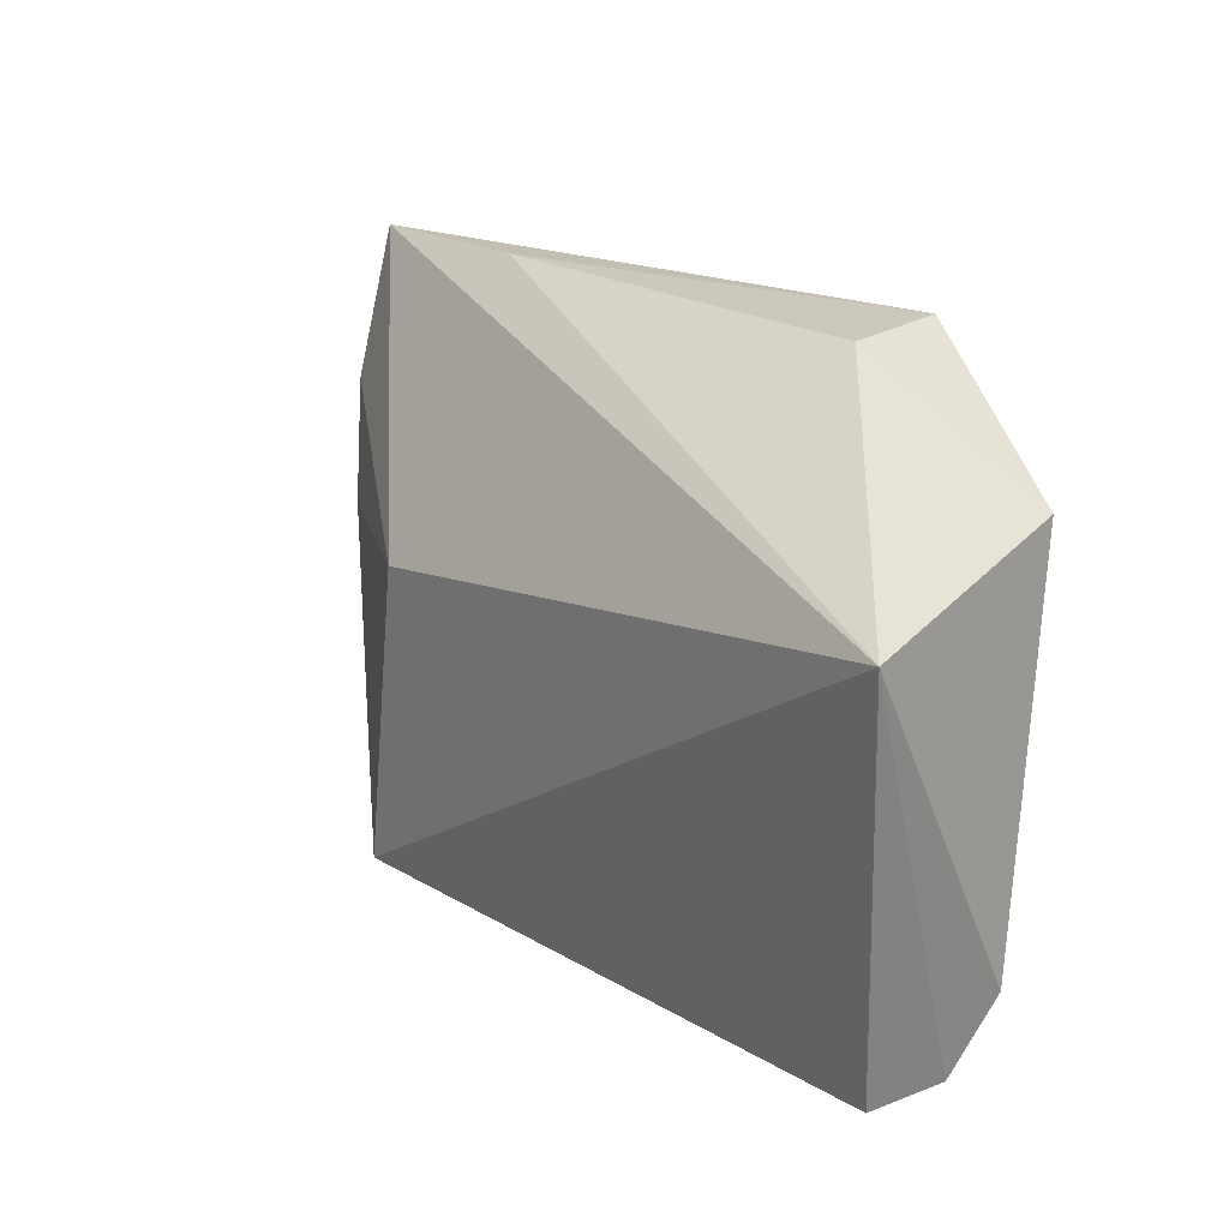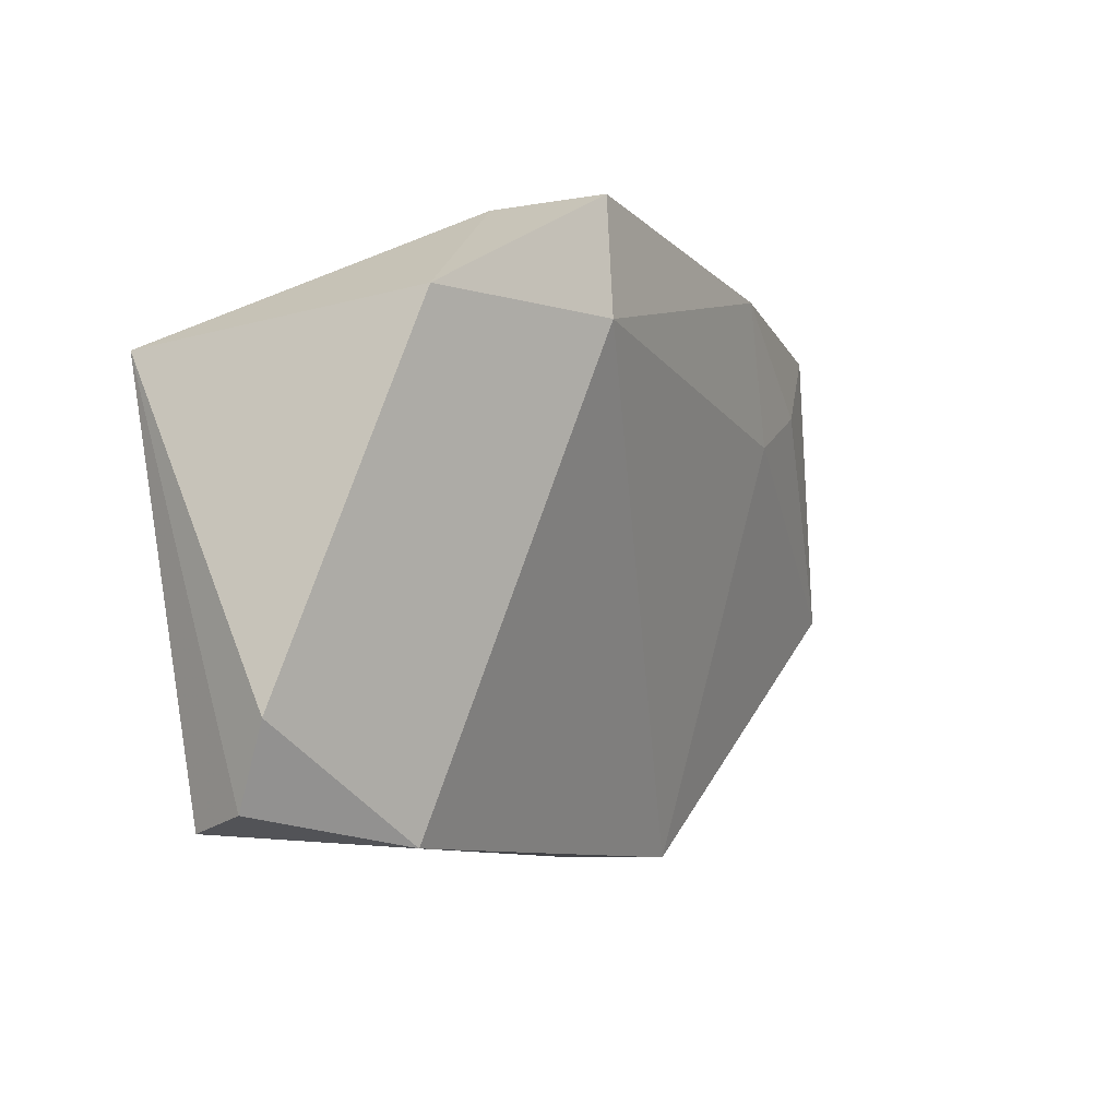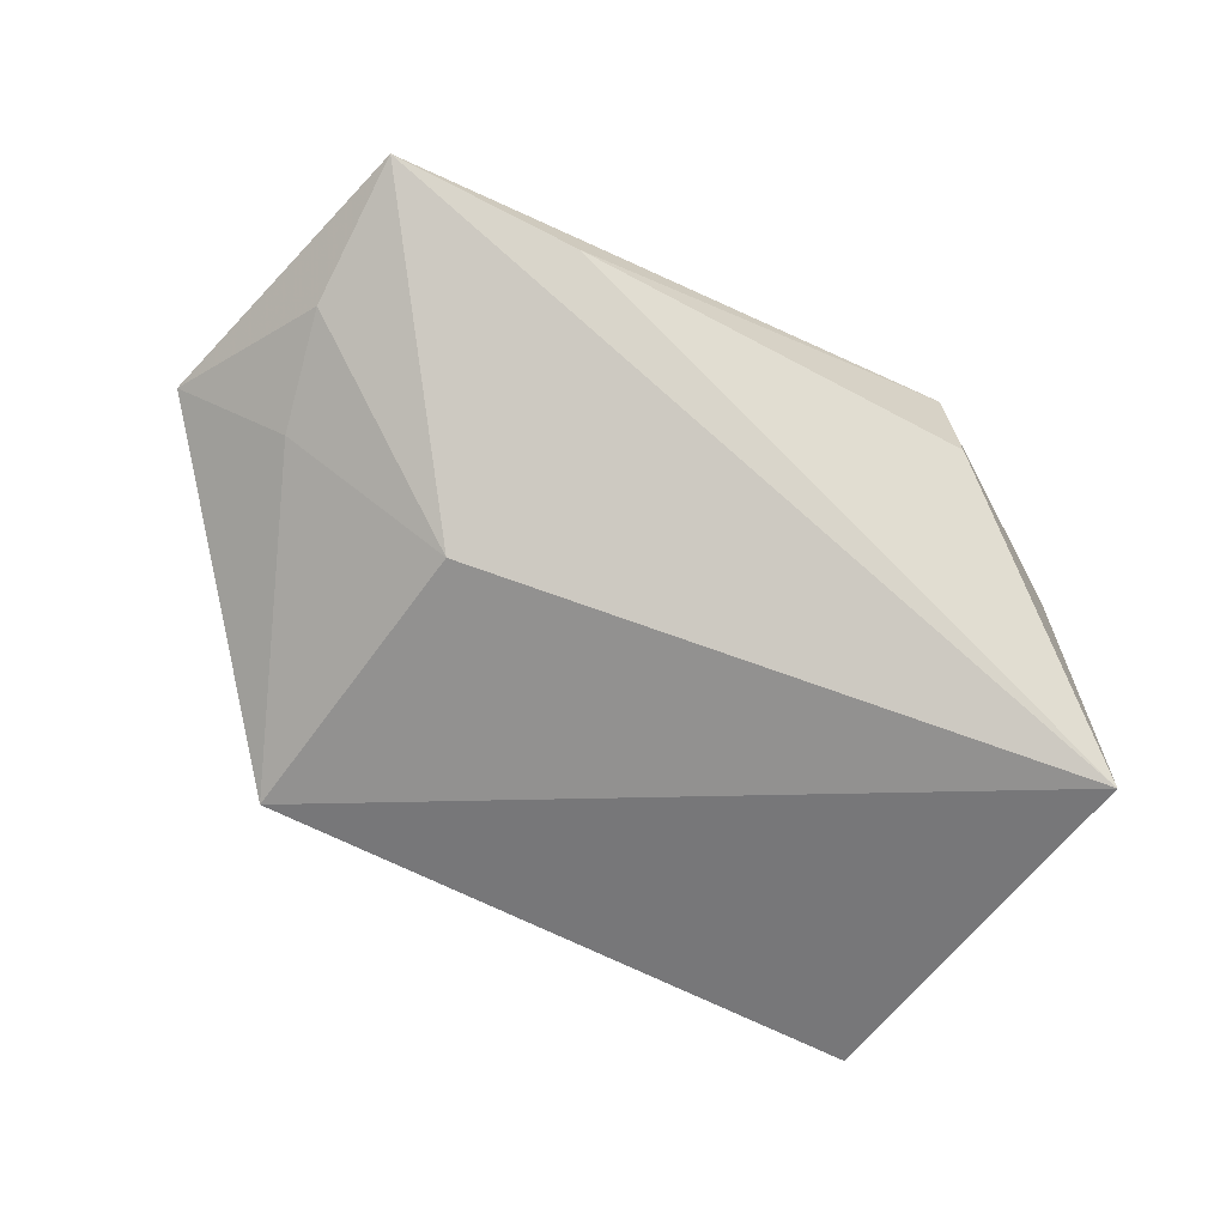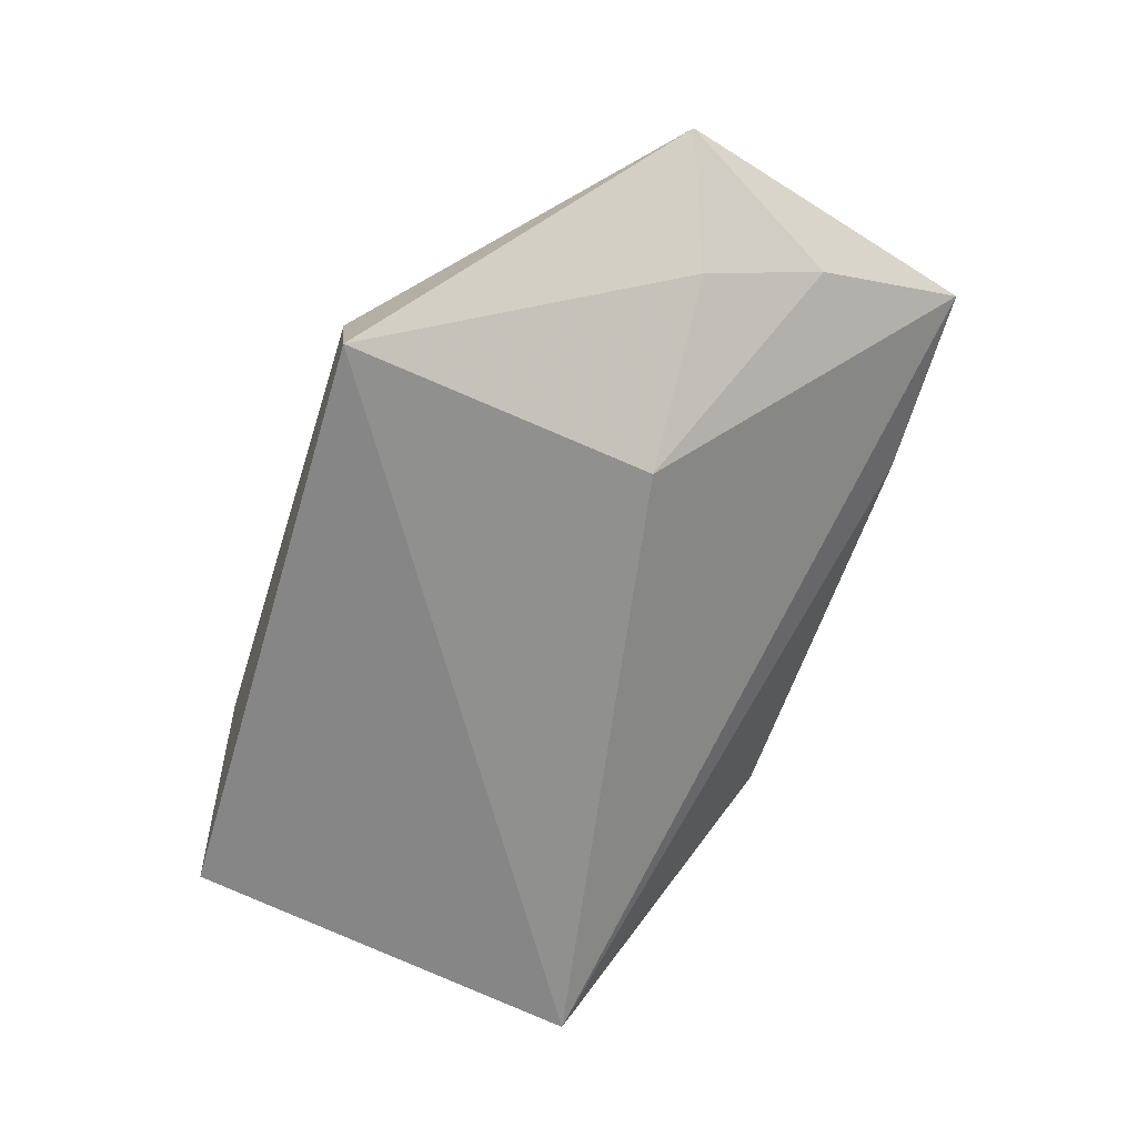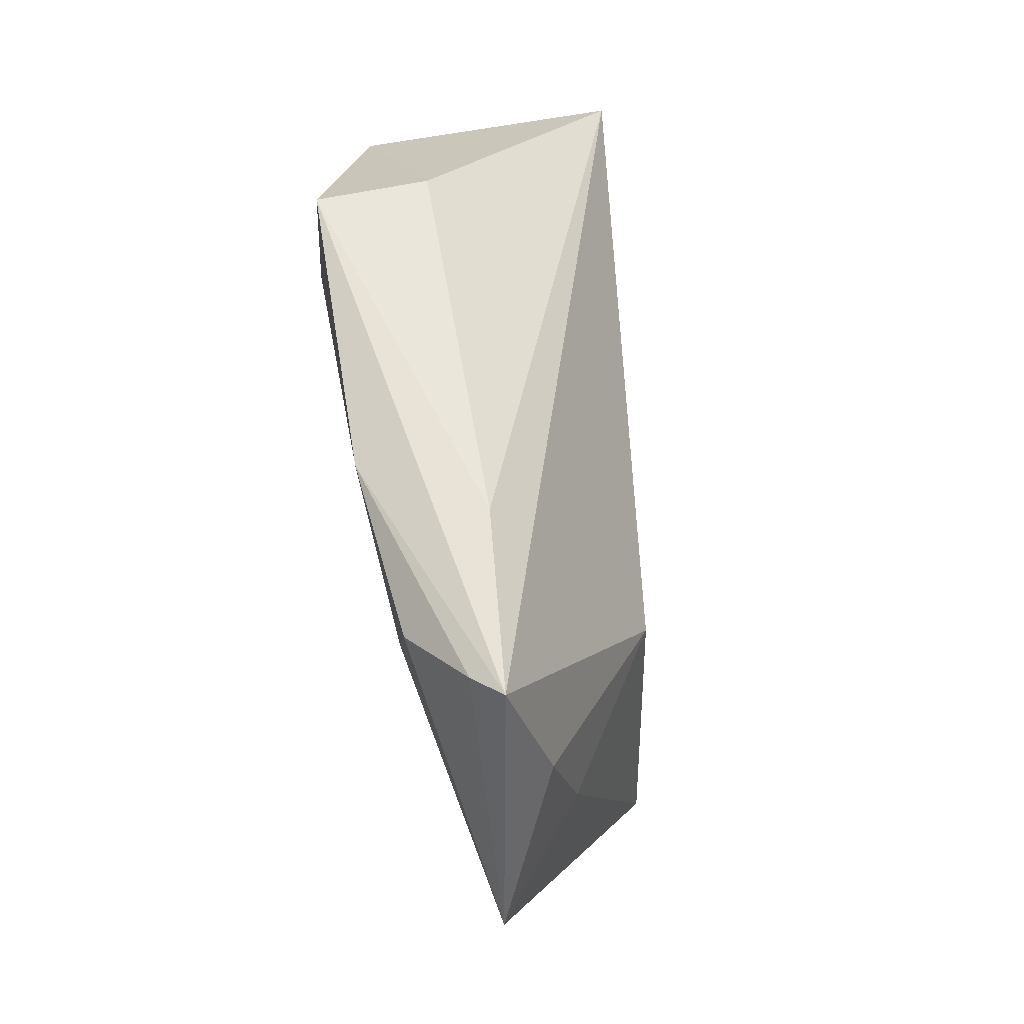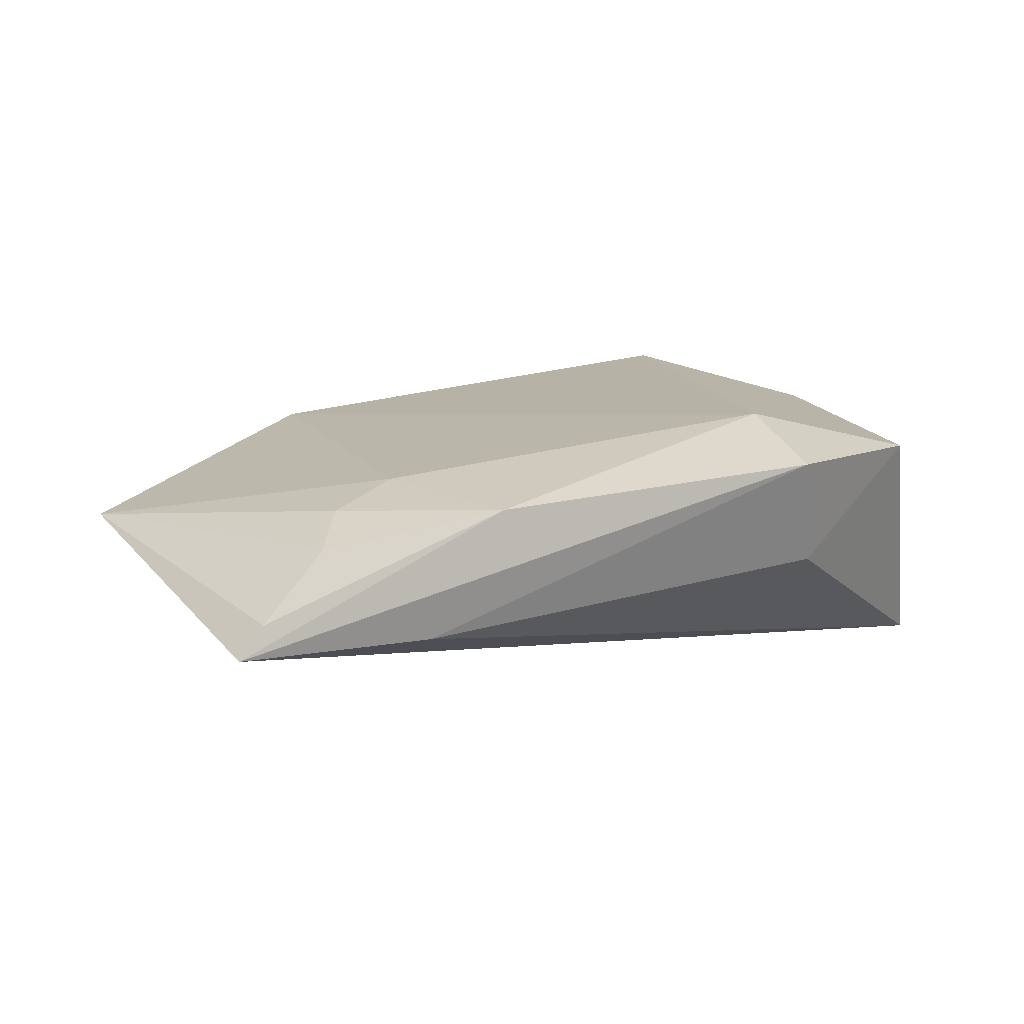
<metadata>
{"format":"obj","ext":"obj","renderer":"f3d","projection":"perspective","resolution":1024,"background":"white","views":[{"elev":21.6,"azim":-134.1,"up":"+Y"},{"elev":-8.6,"azim":-60.9,"up":"+Y"},{"elev":-63.8,"azim":151.8,"up":"+Z"},{"elev":-60.2,"azim":72.4,"up":"+Z"},{"elev":55.6,"azim":81.4,"up":"+Y"},{"elev":29.8,"azim":160.0,"up":"+Z"}]}
</metadata>
<code>
v 0.0199 0.03627 0.08305
v 0.02861 0.02355 0.07992
v 0.02469 0.03847 0.07922
v -0.016 0.03113 0.06766
v -0.008137 0.01029 0.07732
v 0.01703 0.01035 0.07076
v -0.00454 0.03861 0.08438
v 0.0233 0.03788 0.08058
v 0.02466 0.03132 0.07705
v -0.01415 0.01084 0.0703
v 0.01506 0.01027 0.07711
v -0.005019 0.03858 0.07877
v -0.004358 0.03301 0.0846
v 0.01113 0.03744 0.0842
v 0.0234 0.02562 0.07559
v 0.01502 0.02579 0.07069
v -0.01346 0.0329 0.08102
v 0.01538 0.03874 0.07855
v 0.0148 0.03083 0.0832
v -0.01656 0.01526 0.07533
v 0.01834 0.033 0.08319
v -0.01551 0.01149 0.07349
f 8 1 2
f 8 2 3
f 9 3 2
f 10 6 5
f 10 4 6
f 11 6 2
f 11 5 6
f 13 5 11
f 14 1 8
f 14 7 13
f 14 8 3
f 14 3 7
f 15 9 2
f 15 2 6
f 16 6 4
f 16 4 3
f 16 3 9
f 16 15 6
f 16 9 15
f 17 12 4
f 17 7 12
f 17 13 7
f 18 12 7
f 18 7 3
f 18 3 4
f 18 4 12
f 19 13 11
f 19 11 2
f 19 14 13
f 20 17 4
f 20 5 13
f 20 13 17
f 21 19 2
f 21 2 1
f 21 1 14
f 21 14 19
f 22 20 4
f 22 4 10
f 22 10 5
f 22 5 20

</code>
